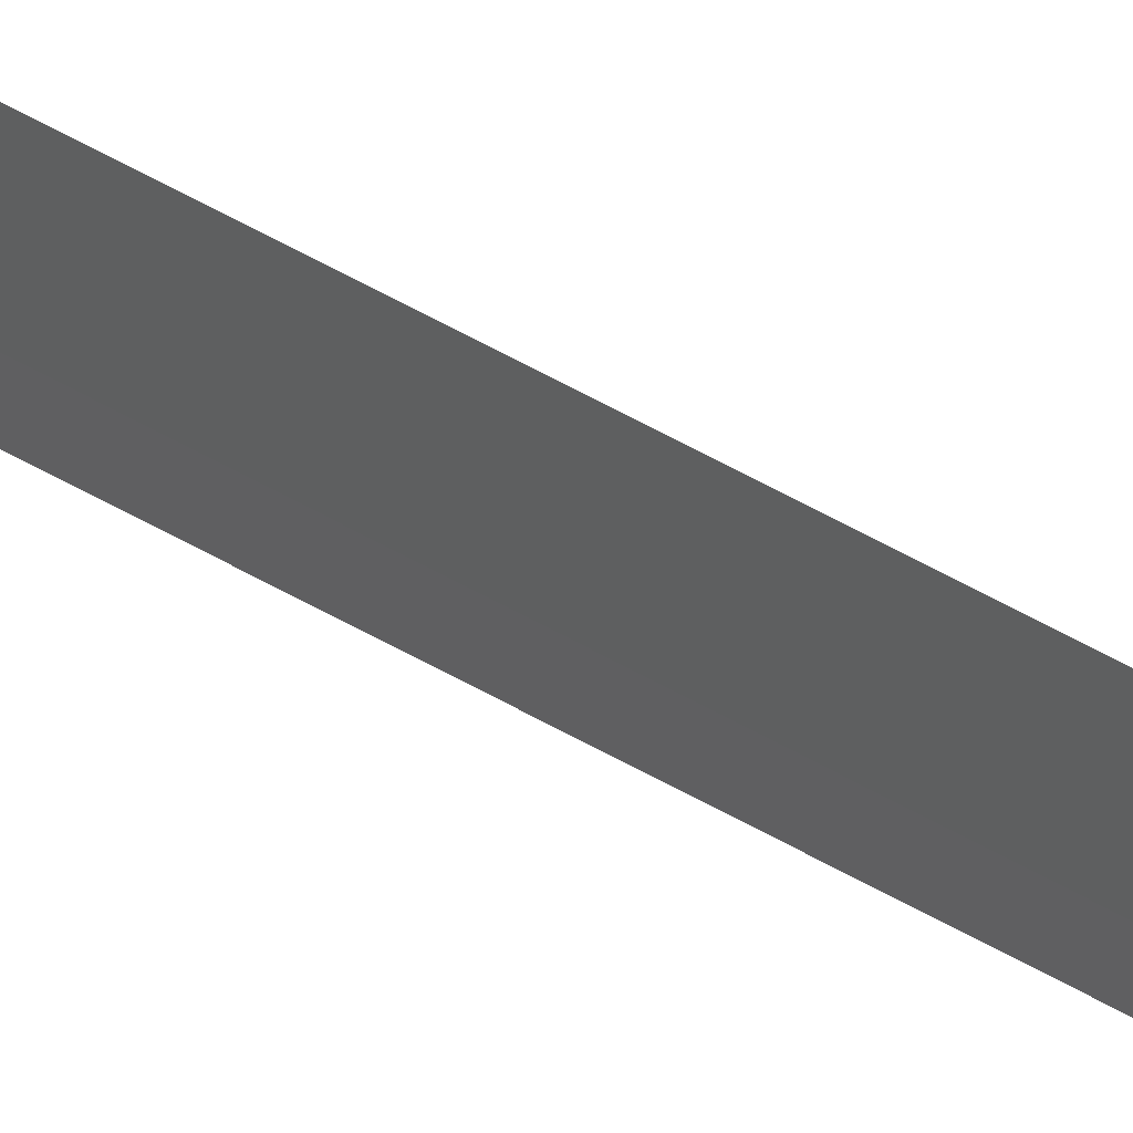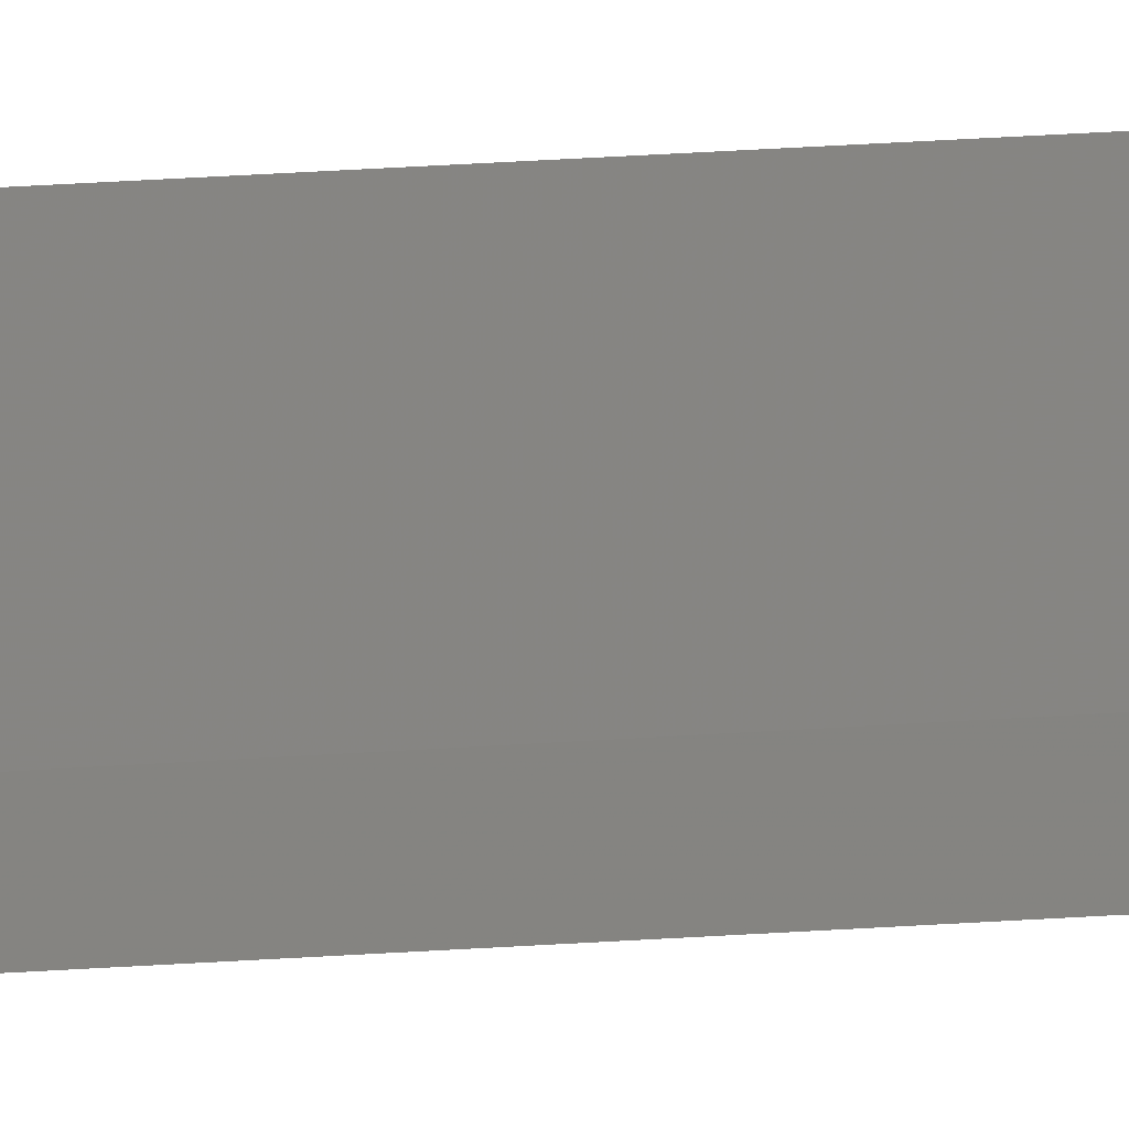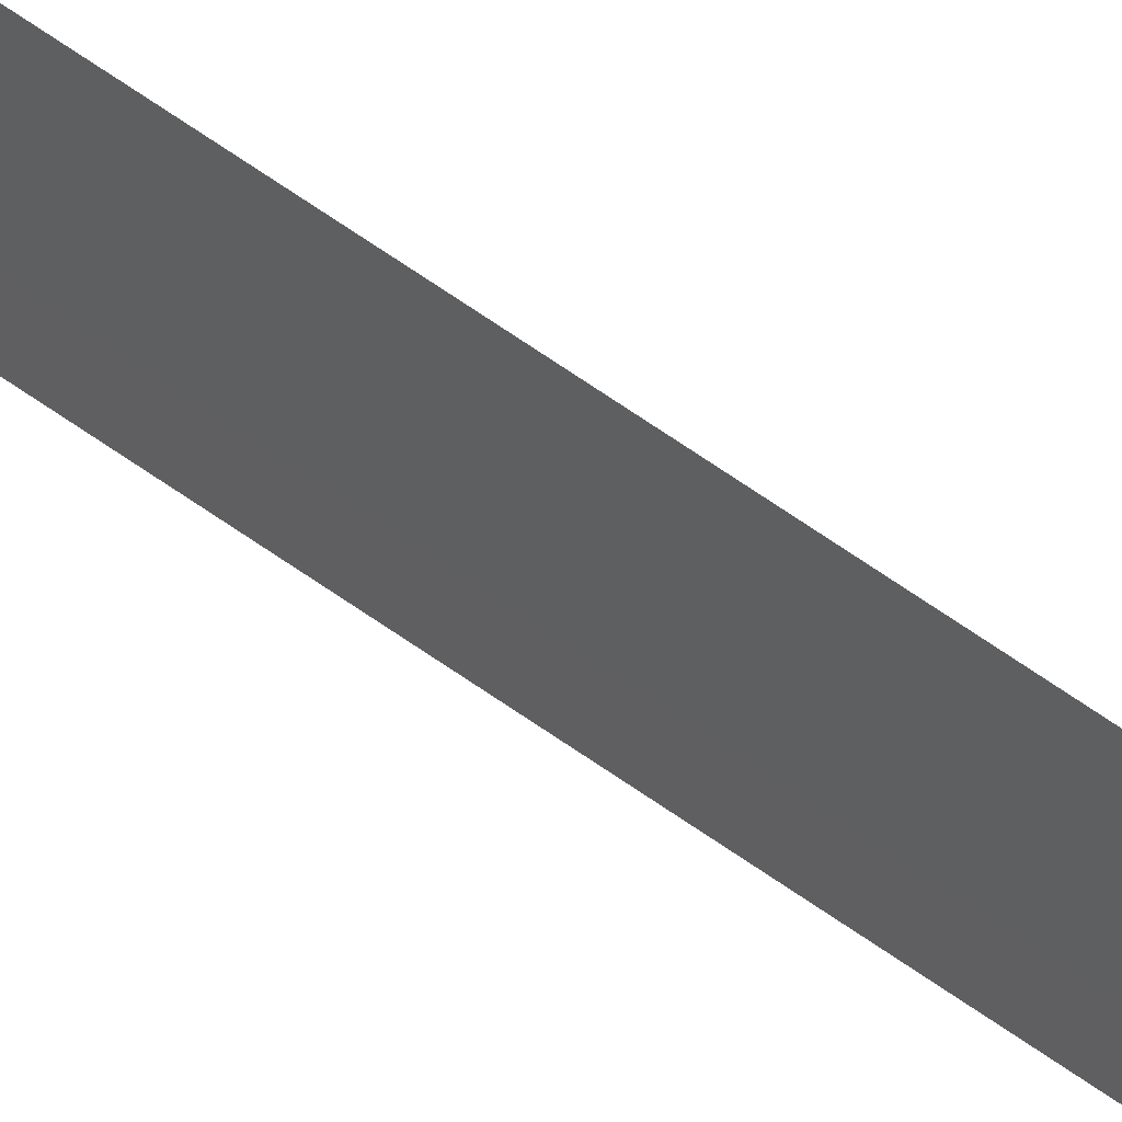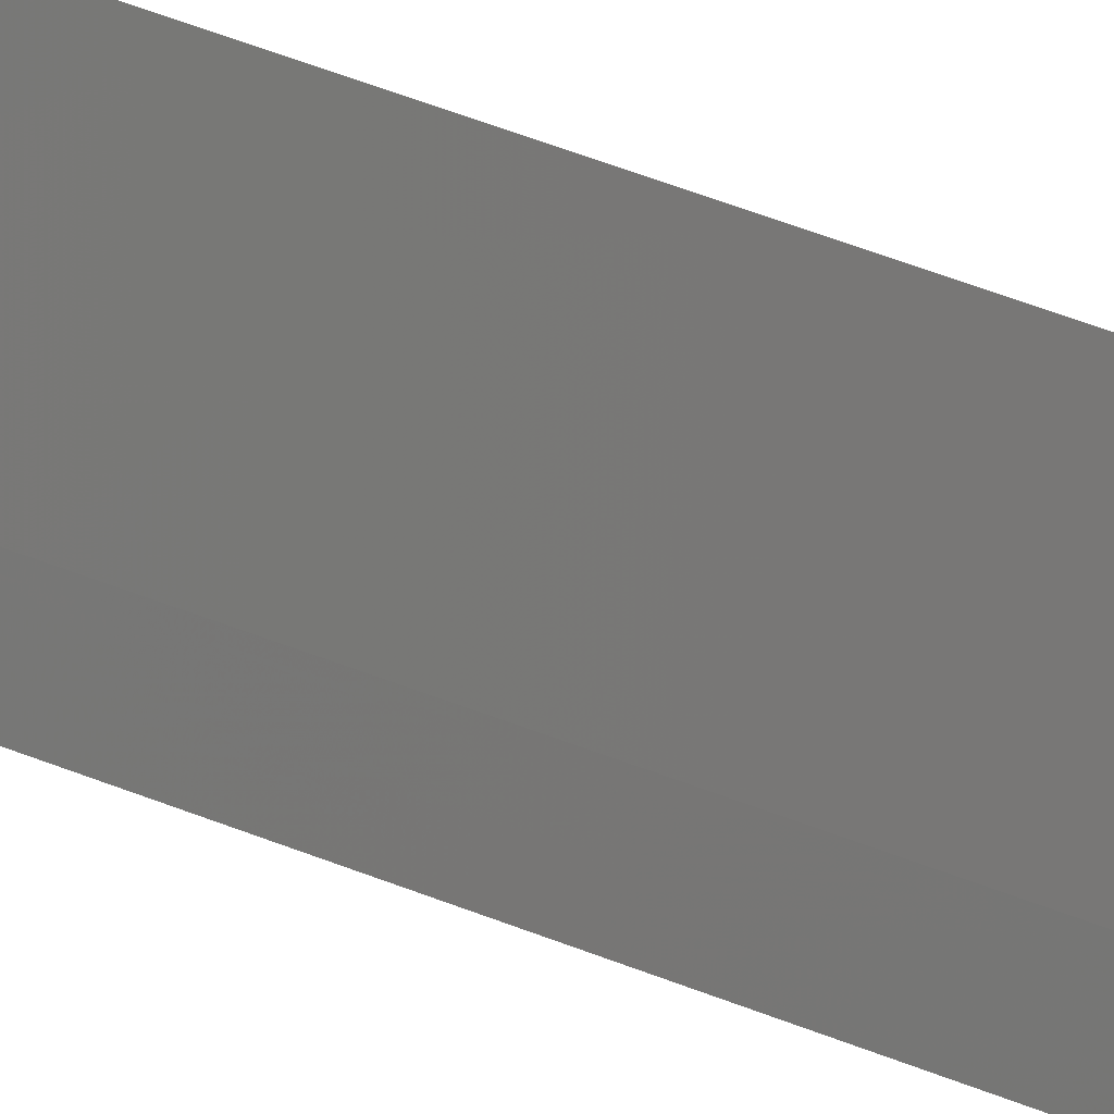
<metadata>
{"format":"stl","ext":"stl","renderer":"f3d","projection":"perspective","resolution":1024,"background":"white","views":[{"elev":49.8,"azim":-56.7,"up":"+Z"},{"elev":10.3,"azim":73.8,"up":"+Z"},{"elev":45.9,"azim":-47.9,"up":"+Z"},{"elev":17.5,"azim":138.6,"up":"+Z"}]}
</metadata>
<code>
# stl→obj: 8 verts, 18 faces
v 23.31 20.01 4.811
v 23.34 20.01 4.643
v 23.34 10.83 4.682
v 23.31 10.83 4.811
v 23.36 20.01 4.577
v 23.35 10.83 4.628
v 23.35 10.83 4.592
v 23.34 10.83 4.643
f 1 2 3
f 2 1 3
f 1 3 4
f 3 1 4
f 4 3 3
f 5 2 2
f 2 6 5
f 2 5 7
f 3 2 8
f 2 3 8
f 3 8 8
f 3 8 3
f 2 7 6
f 7 5 6
f 8 2 6
f 6 2 8
f 6 8 8
f 2 2 1

</code>
